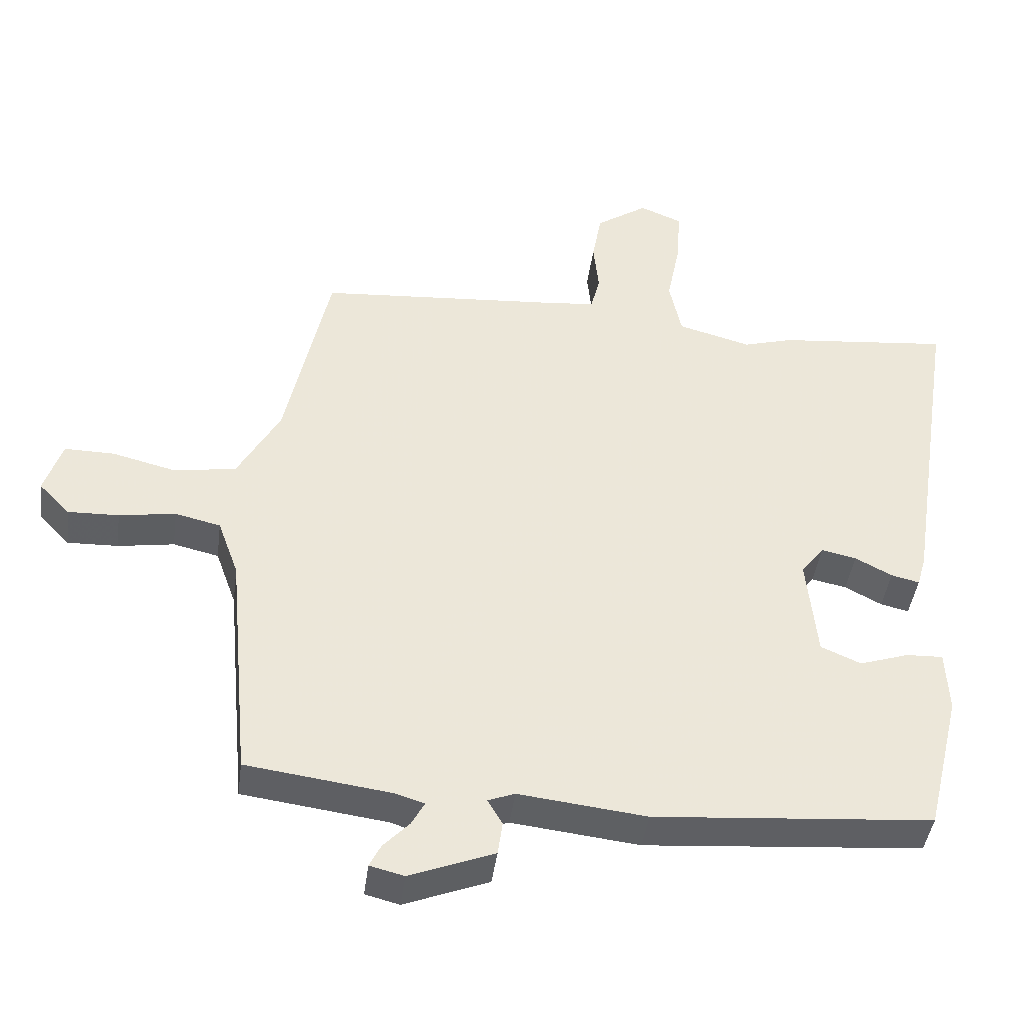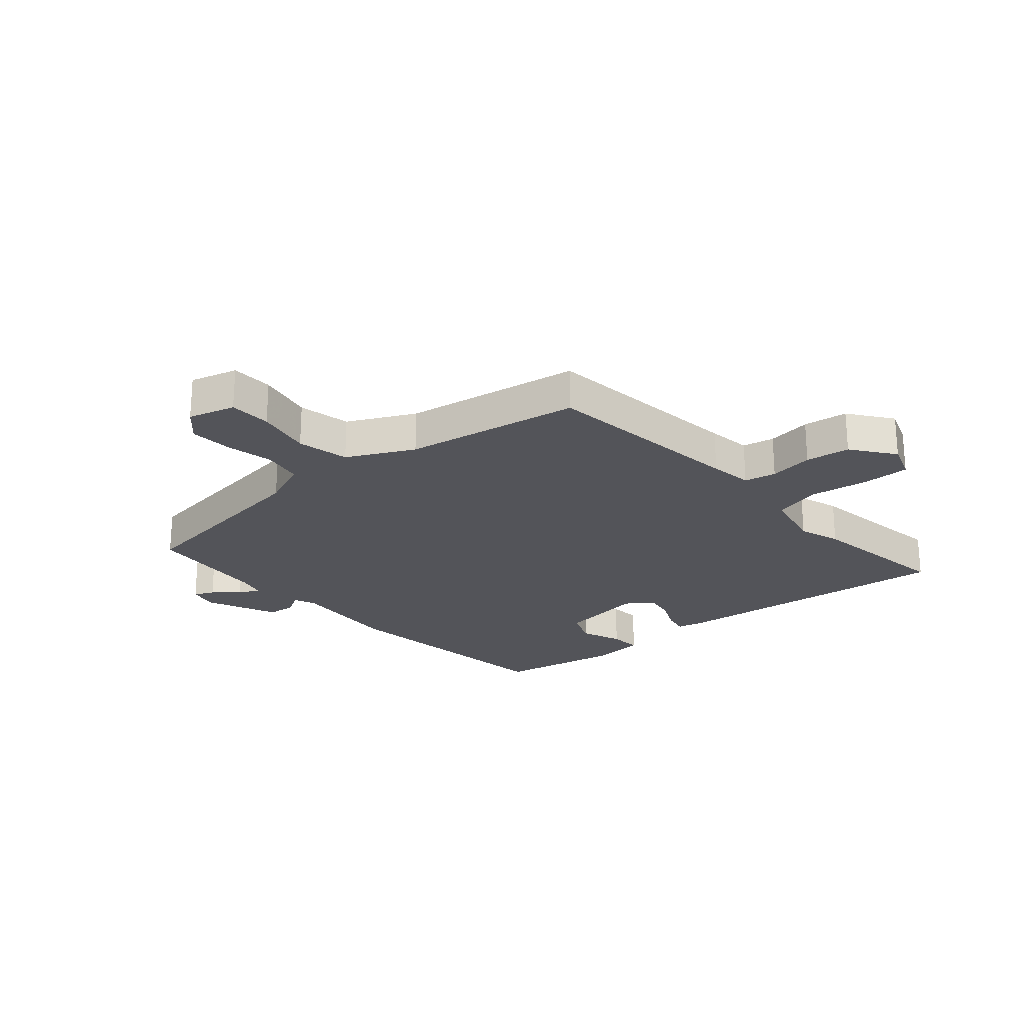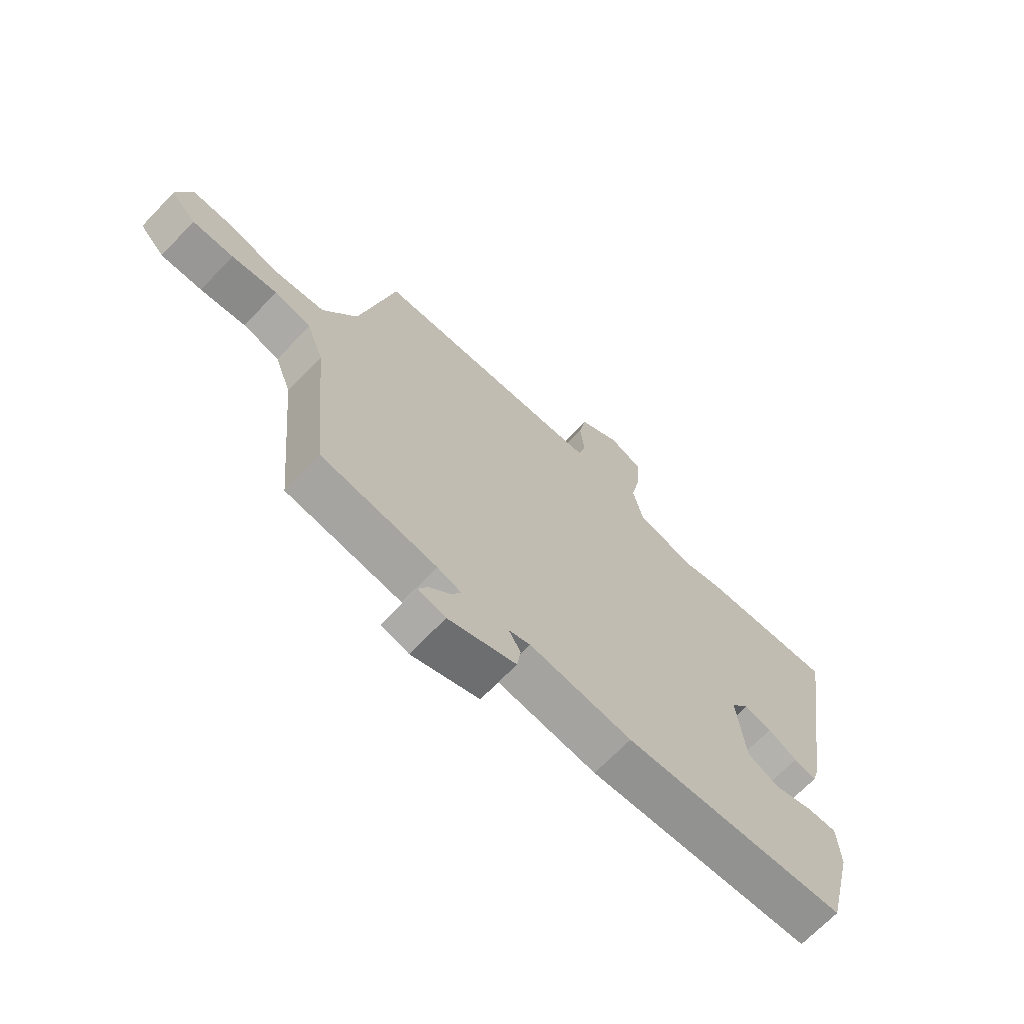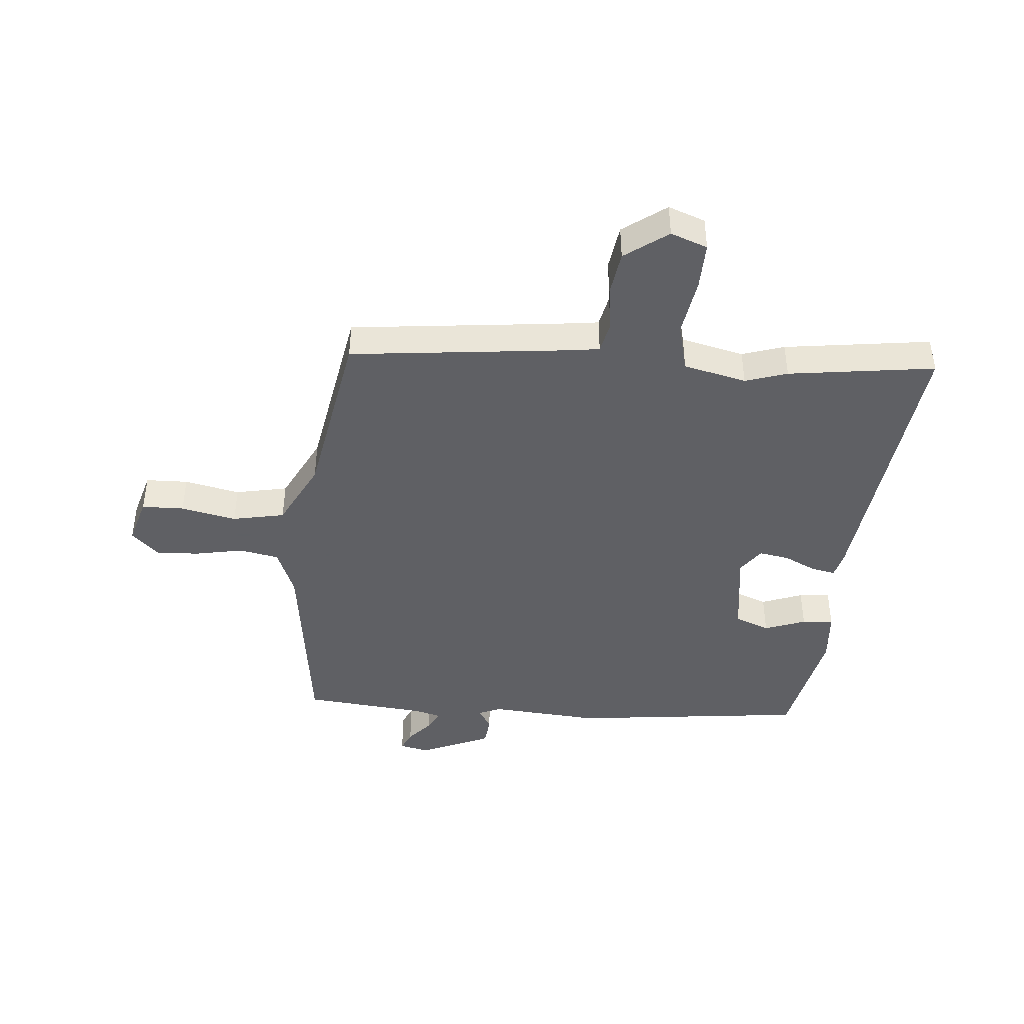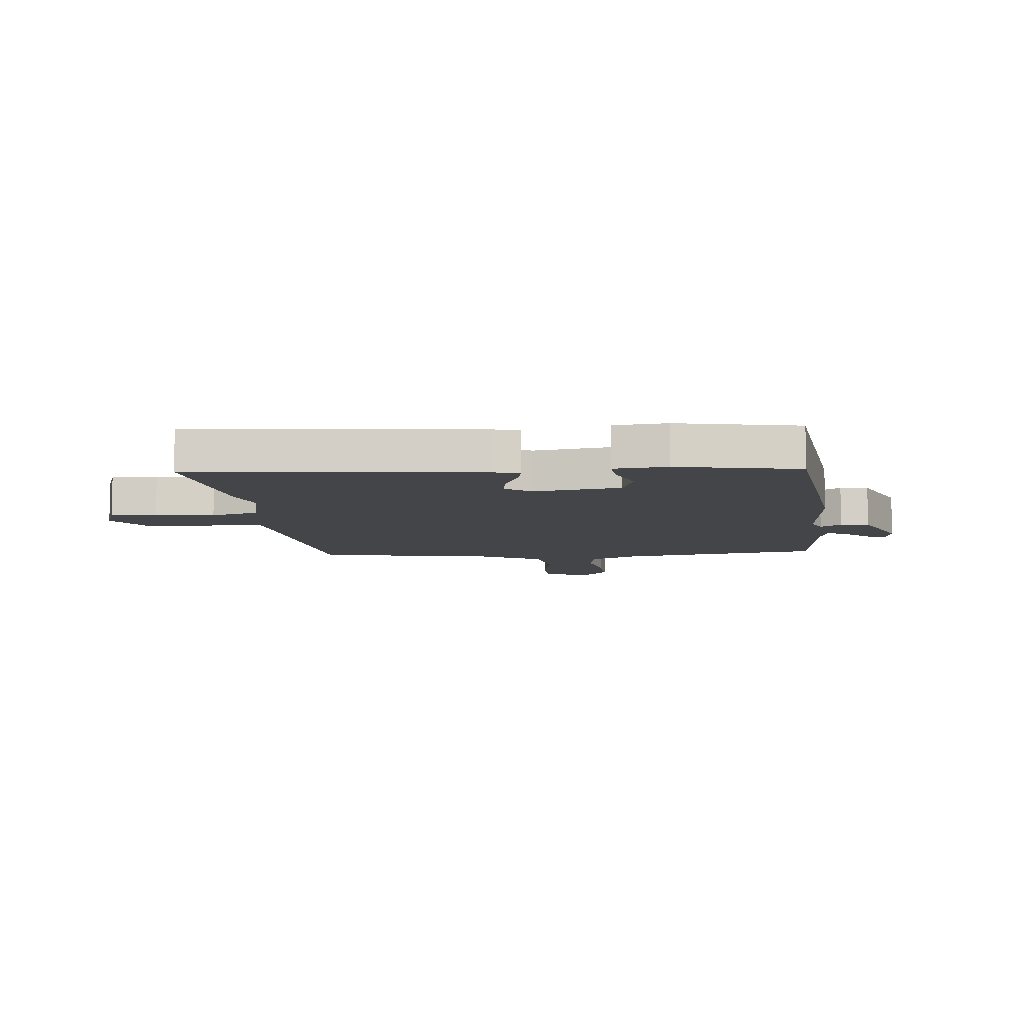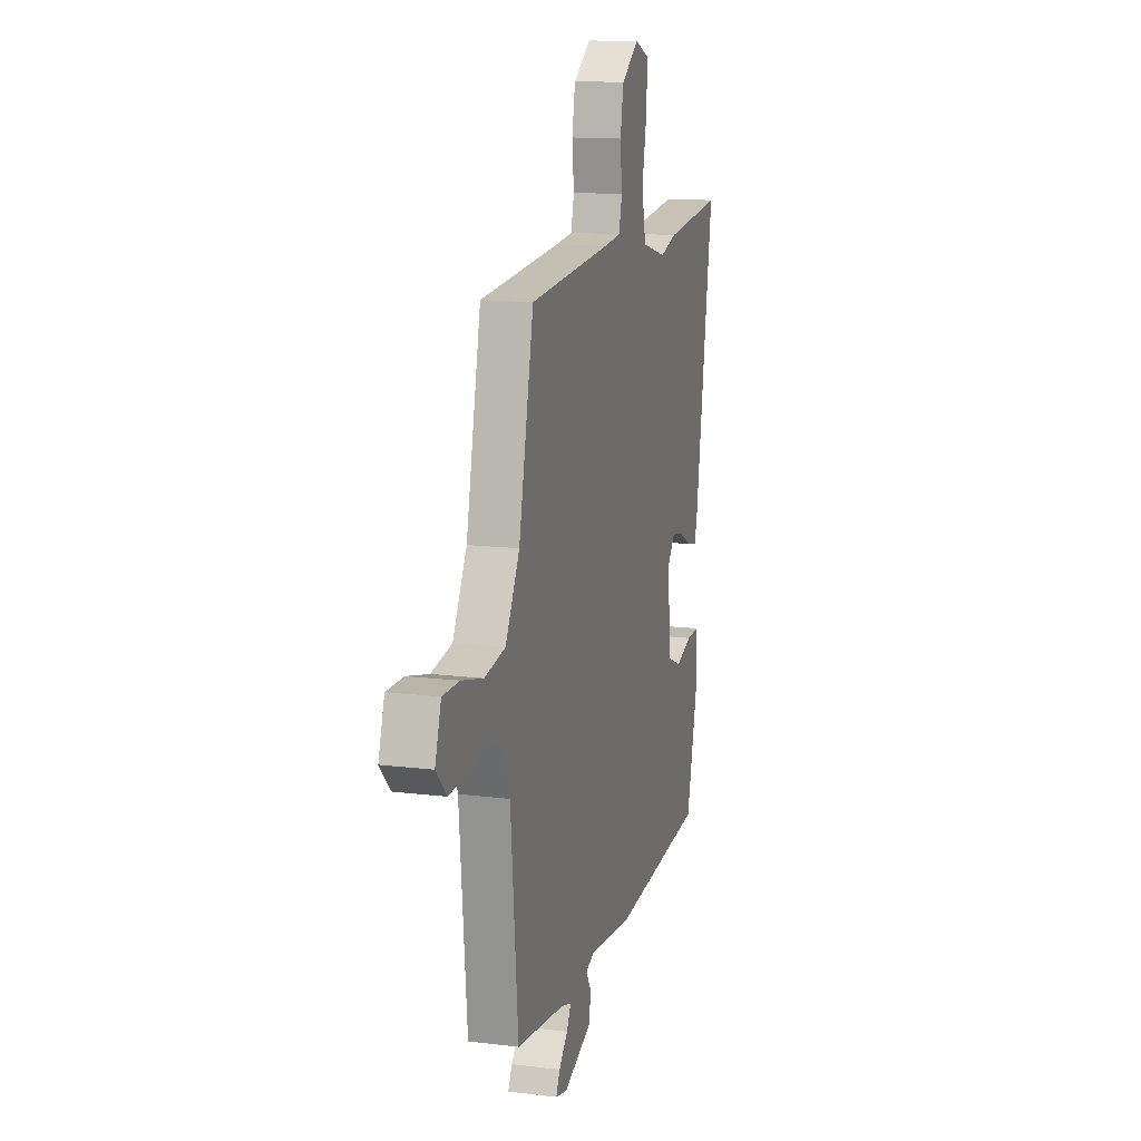
<metadata>
{"format":"obj","ext":"obj","renderer":"f3d","projection":"perspective","resolution":1024,"background":"white","views":[{"elev":-42.5,"azim":-7.4,"up":"+Z"},{"elev":-23.7,"azim":-46.4,"up":"+Y"},{"elev":-69.1,"azim":-43.9,"up":"+Z"},{"elev":-43.2,"azim":-2.8,"up":"+Y"},{"elev":-8.7,"azim":98.2,"up":"+Y"},{"elev":14.0,"azim":-74.6,"up":"+Z"}]}
</metadata>
<code>
v -0.415 0.07 0.495
v -0.055 0.07 0.521
v 0.021 0.07 0.528
v 0.035 0.07 0.583
v 0.027 0.07 0.661
v 0.041 0.07 0.738
v 0.118 0.07 0.79
v 0.181 0.07 0.764
v 0.176 0.07 0.682
v 0.156 0.07 0.58
v 0.174 0.07 0.495
v 0.283 0.07 0.465
v 0.357 0.07 0.486
v 0.614 0.07 0.511
v 0.536 0.07 0.009
v 0.523 0.07 -0.036
v 0.481 0.07 -0.026
v 0.426 0.07 0.003
v 0.374 0.07 0.014
v 0.34 0.07 -0.03
v 0.355 0.07 -0.183
v 0.415 0.07 -0.209
v 0.488 0.07 -0.185
v 0.543 0.07 -0.183
v 0.547 0.07 -0.277
v 0.496 0.07 -0.489
v 0.081 0.07 -0.521
v -0.109 0.07 -0.499
v -0.149 0.07 -0.514
v -0.127 0.07 -0.552
v -0.134 0.07 -0.602
v -0.26 0.07 -0.651
v -0.311 0.07 -0.638
v -0.294 0.07 -0.604
v -0.255 0.07 -0.563
v -0.236 0.07 -0.528
v -0.281 0.07 -0.514
v -0.495 0.07 -0.485
v -0.528 0.07 -0.129
v -0.559 0.07 -0.043
v -0.627 0.07 -0.027
v -0.711 0.07 -0.04
v -0.787 0.07 -0.042
v -0.833 0.07 0.006
v -0.806 0.07 0.087
v -0.732 0.07 0.086
v -0.636 0.07 0.062
v -0.544 0.07 0.077
v -0.481 0.07 0.19
v -0.415 0 0.495
v -0.055 0 0.521
v 0.021 0 0.528
v 0.035 0 0.583
v 0.027 0 0.661
v 0.041 0 0.738
v 0.118 0 0.79
v 0.181 0 0.764
v 0.176 0 0.682
v 0.156 0 0.58
v 0.174 0 0.495
v 0.283 0 0.465
v 0.357 0 0.486
v 0.614 0 0.511
v 0.536 0 0.009
v 0.523 0 -0.036
v 0.481 0 -0.026
v 0.426 0 0.003
v 0.374 0 0.014
v 0.34 0 -0.03
v 0.355 0 -0.183
v 0.415 0 -0.209
v 0.488 0 -0.185
v 0.543 0 -0.183
v 0.547 0 -0.277
v 0.496 0 -0.489
v 0.081 0 -0.521
v -0.109 0 -0.499
v -0.149 0 -0.514
v -0.127 0 -0.552
v -0.134 0 -0.602
v -0.26 0 -0.651
v -0.311 0 -0.638
v -0.294 0 -0.604
v -0.255 0 -0.563
v -0.236 0 -0.528
v -0.281 0 -0.514
v -0.495 0 -0.485
v -0.528 0 -0.129
v -0.559 0 -0.043
v -0.627 0 -0.027
v -0.711 0 -0.04
v -0.787 0 -0.042
v -0.833 0 0.006
v -0.806 0 0.087
v -0.732 0 0.086
v -0.636 0 0.062
v -0.544 0 0.077
v -0.481 0 0.19
f 45 46 47
f 44 45 47
f 43 44 47
f 42 43 47
f 41 42 47
f 40 41 47 48
f 39 40 48 49
f 49 1 2
f 39 49 2
f 38 39 2
f 37 38 2
f 33 34 35
f 32 33 35
f 31 32 35
f 30 31 35
f 29 30 35
f 29 35 36
f 37 2 3
f 36 37 3
f 29 36 3
f 28 29 3
f 26 27 28
f 25 26 28
f 24 25 28
f 23 24 28
f 22 23 28
f 16 17 18
f 15 16 18
f 14 15 18
f 13 14 18
f 12 13 18
f 11 12 18 19
f 8 9 10
f 7 8 10
f 6 7 10
f 5 6 10
f 4 5 10
f 4 10 11
f 11 19 20
f 4 11 20
f 3 4 20
f 21 22 28
f 3 20 21 28
f 96 95 94
f 96 94 93
f 96 93 92
f 96 92 91
f 96 91 90
f 97 96 90 89
f 98 97 89 88
f 51 50 98
f 51 98 88
f 51 88 87
f 51 87 86
f 84 83 82
f 84 82 81
f 84 81 80
f 84 80 79
f 84 79 78
f 85 84 78
f 52 51 86
f 52 86 85
f 52 85 78
f 52 78 77
f 77 76 75
f 77 75 74
f 77 74 73
f 77 73 72
f 77 72 71
f 67 66 65
f 67 65 64
f 67 64 63
f 67 63 62
f 67 62 61
f 68 67 61 60
f 59 58 57
f 59 57 56
f 59 56 55
f 59 55 54
f 59 54 53
f 60 59 53
f 69 68 60
f 69 60 53
f 69 53 52
f 77 71 70
f 77 70 69 52
f 1 50 51 2
f 2 51 52 3
f 3 52 53 4
f 4 53 54 5
f 5 54 55 6
f 6 55 56 7
f 7 56 57 8
f 8 57 58 9
f 9 58 59 10
f 10 59 60 11
f 11 60 61 12
f 12 61 62 13
f 13 62 63 14
f 14 63 64 15
f 15 64 65 16
f 16 65 66 17
f 17 66 67 18
f 18 67 68 19
f 19 68 69 20
f 20 69 70 21
f 21 70 71 22
f 22 71 72 23
f 23 72 73 24
f 24 73 74 25
f 25 74 75 26
f 26 75 76 27
f 27 76 77 28
f 28 77 78 29
f 29 78 79 30
f 30 79 80 31
f 31 80 81 32
f 32 81 82 33
f 33 82 83 34
f 34 83 84 35
f 35 84 85 36
f 36 85 86 37
f 37 86 87 38
f 38 87 88 39
f 39 88 89 40
f 40 89 90 41
f 41 90 91 42
f 42 91 92 43
f 43 92 93 44
f 44 93 94 45
f 45 94 95 46
f 46 95 96 47
f 47 96 97 48
f 48 97 98 49
f 49 98 50 1

</code>
